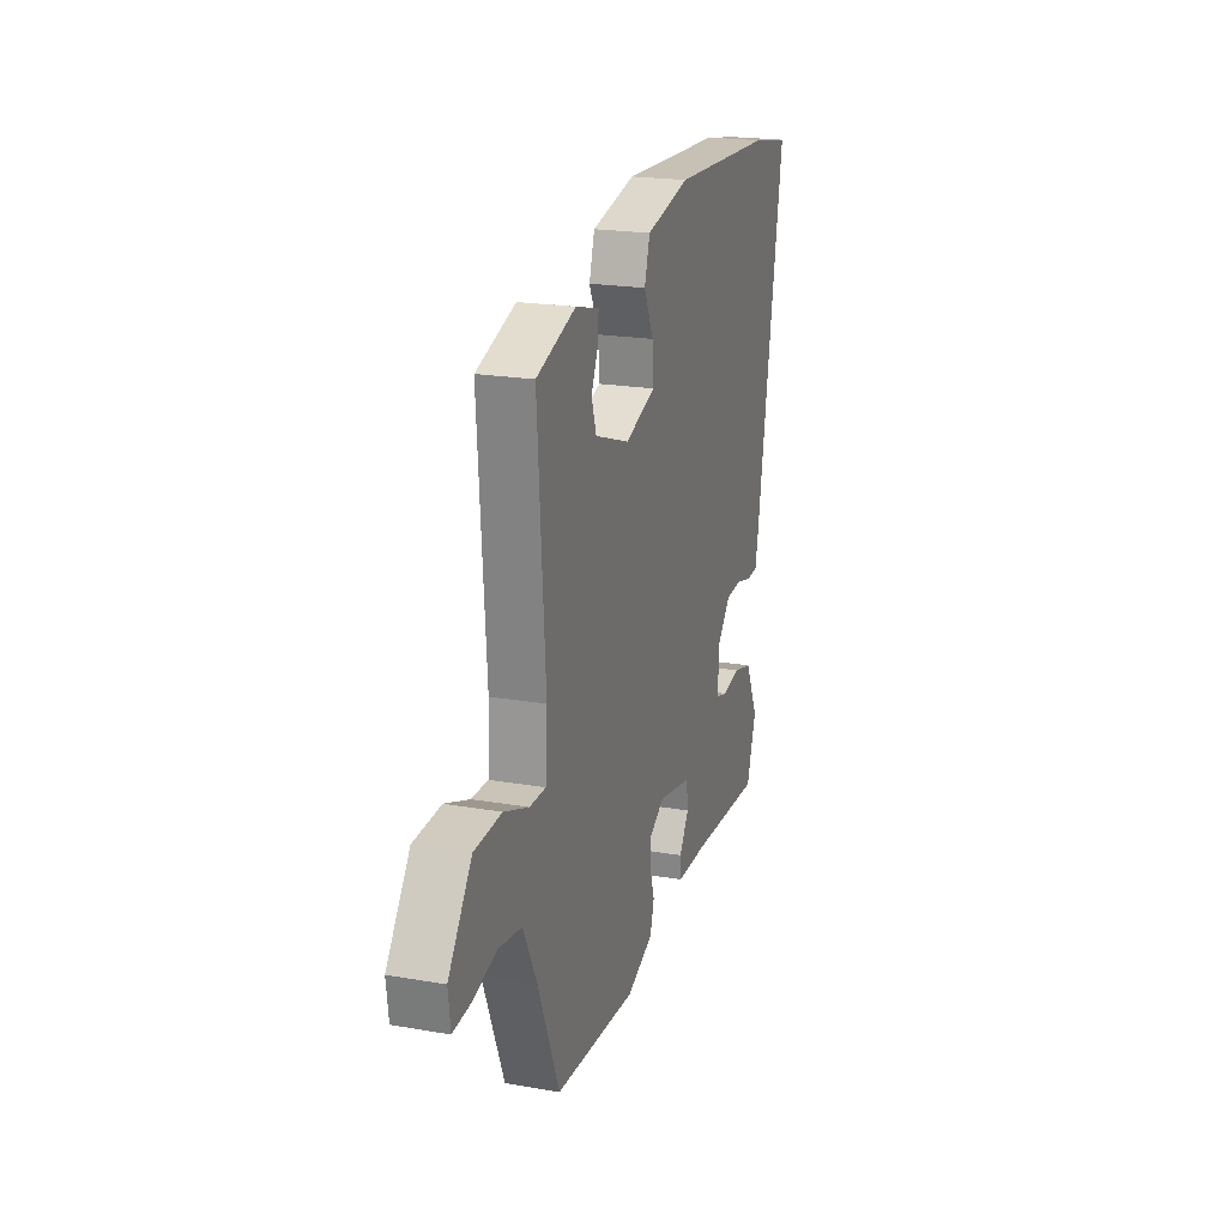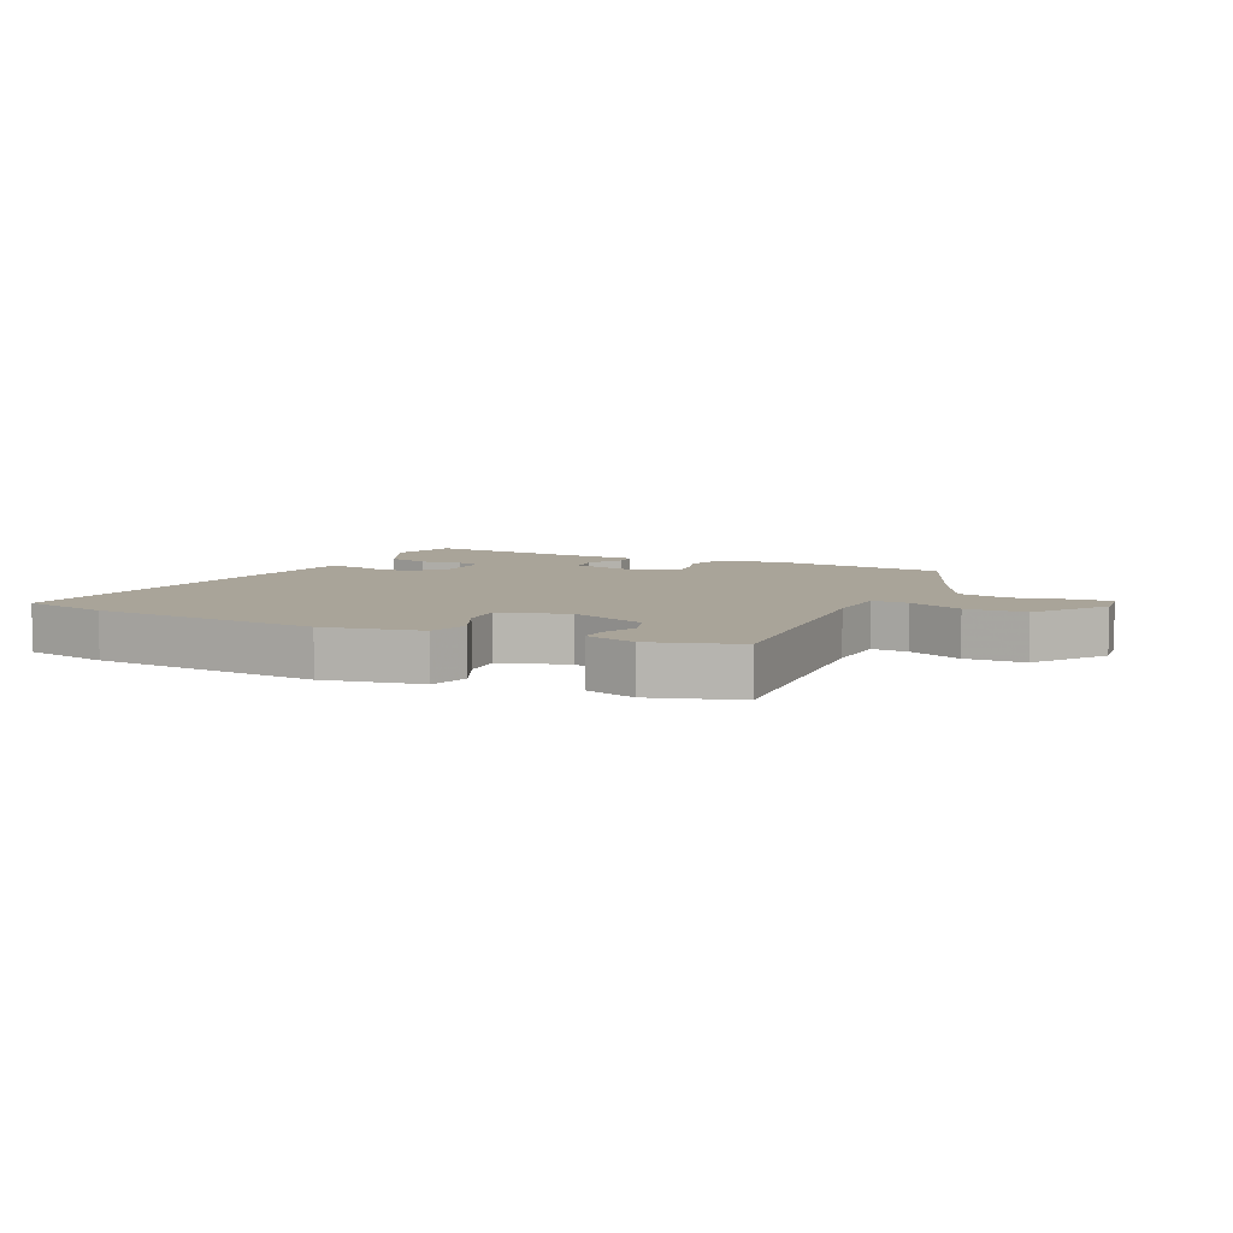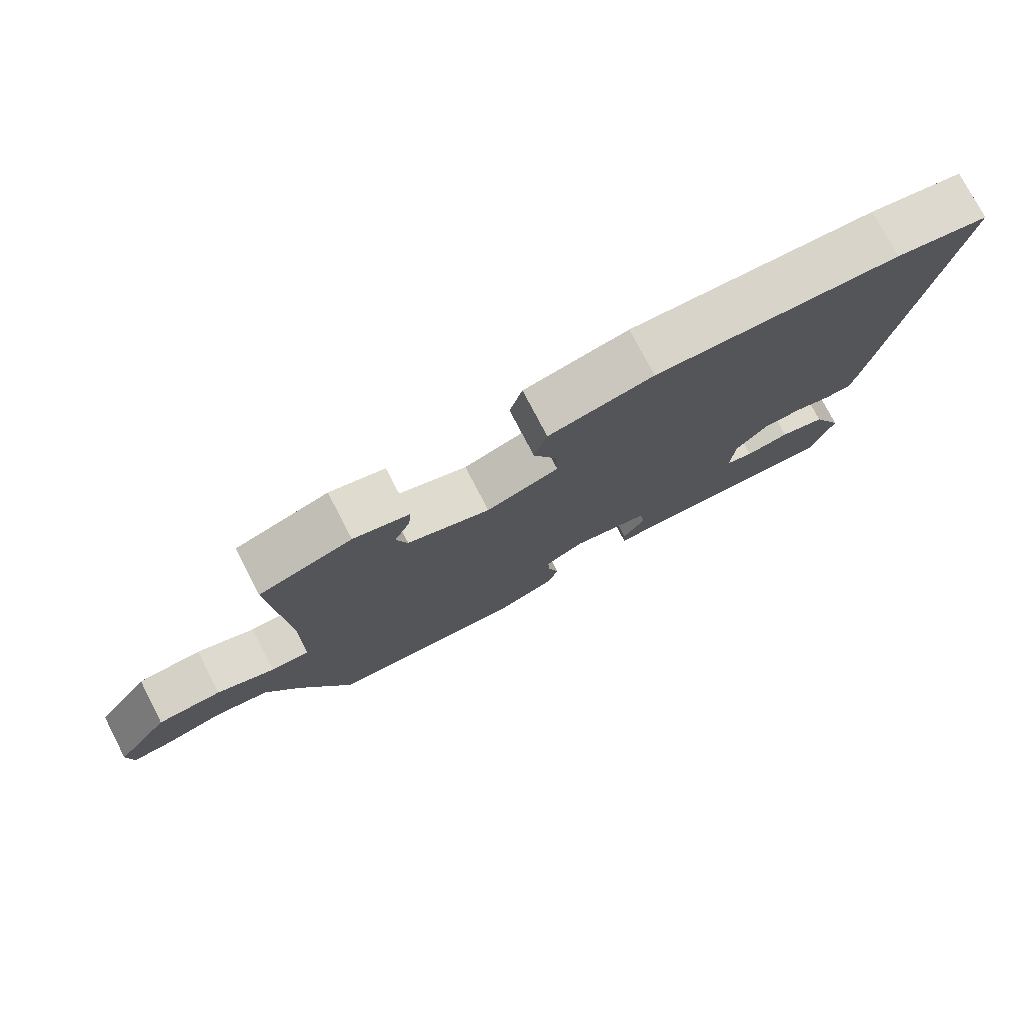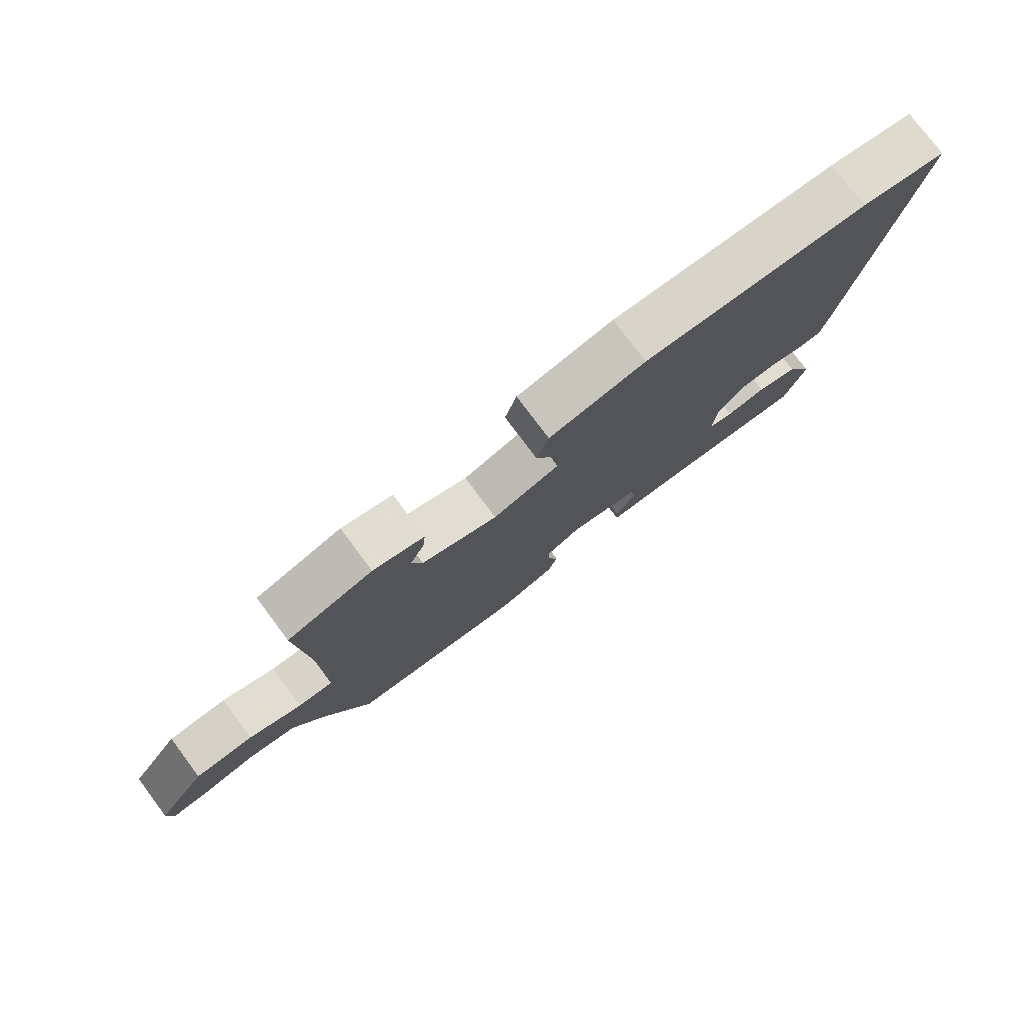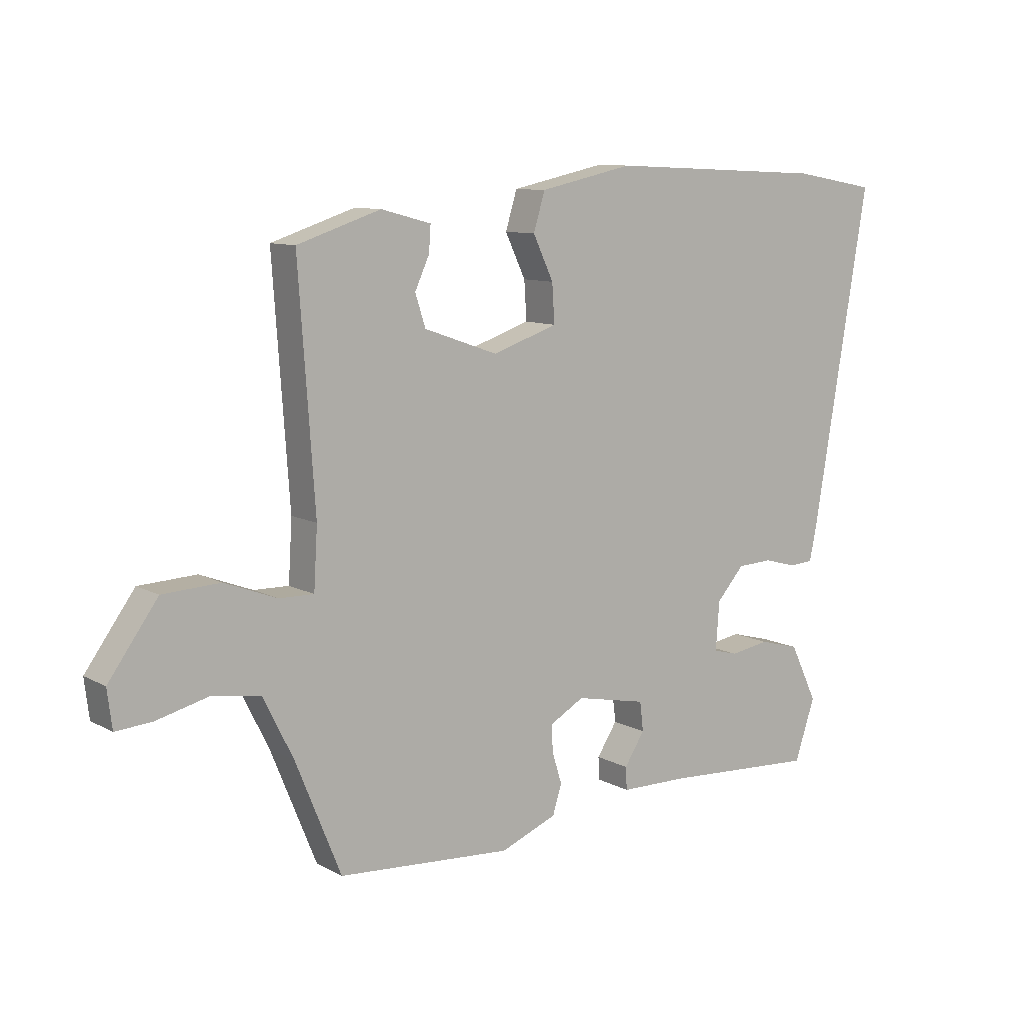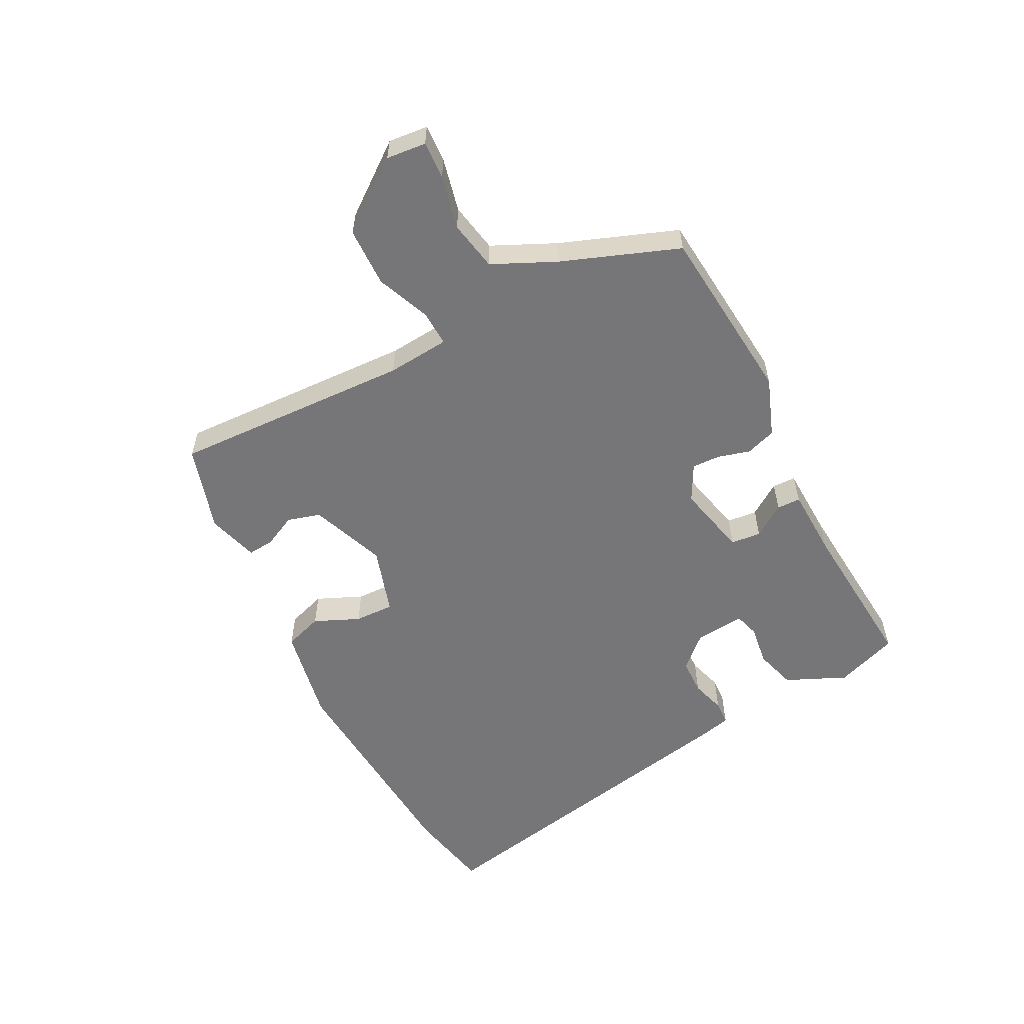
<metadata>
{"format":"obj","ext":"obj","renderer":"f3d","projection":"perspective","resolution":1024,"background":"white","views":[{"elev":20.8,"azim":107.4,"up":"+Z"},{"elev":7.3,"azim":26.0,"up":"+Y"},{"elev":76.4,"azim":152.5,"up":"+Z"},{"elev":77.6,"azim":143.2,"up":"+Z"},{"elev":9.8,"azim":143.9,"up":"+Z"},{"elev":-56.9,"azim":118.9,"up":"+Y"}]}
</metadata>
<code>
v -0.576 0.07 0.487
v -0.438 0.07 0.511
v -0.073 0.07 0.527
v 0.083 0.07 0.493
v 0.102 0.07 0.43
v 0.068 0.07 0.358
v 0.064 0.07 0.294
v 0.172 0.07 0.257
v 0.295 0.07 0.3
v 0.312 0.07 0.353
v 0.288 0.07 0.406
v 0.285 0.07 0.449
v 0.368 0.07 0.471
v 0.507 0.07 0.425
v 0.48 0.07 0.038
v 0.486 0.07 -0.063
v 0.544 0.07 -0.062
v 0.631 0.07 -0.029
v 0.727 0.07 -0.034
v 0.809 0.07 -0.148
v 0.801 0.07 -0.212
v 0.74 0.07 -0.207
v 0.654 0.07 -0.185
v 0.573 0.07 -0.198
v 0.523 0.07 -0.298
v 0.447 0.07 -0.485
v 0.157 0.07 -0.504
v 0.063 0.07 -0.466
v 0.048 0.07 -0.417
v 0.064 0.07 -0.366
v 0.067 0.07 -0.32
v 0.009 0.07 -0.287
v -0.109 0.07 -0.311
v -0.115 0.07 -0.36
v -0.081 0.07 -0.413
v -0.083 0.07 -0.451
v -0.194 0.07 -0.452
v -0.451 0.07 -0.466
v -0.485 0.07 -0.364
v -0.439 0.07 -0.268
v -0.372 0.07 -0.25
v -0.307 0.07 -0.261
v -0.266 0.07 -0.25
v -0.272 0.07 -0.169
v -0.318 0.07 -0.117
v -0.376 0.07 -0.114
v -0.432 0.07 -0.129
v -0.471 0.07 -0.126
v -0.482 0.07 -0.073
v -0.576 0 0.487
v -0.438 0 0.511
v -0.073 0 0.527
v 0.083 0 0.493
v 0.102 0 0.43
v 0.068 0 0.358
v 0.064 0 0.294
v 0.172 0 0.257
v 0.295 0 0.3
v 0.312 0 0.353
v 0.288 0 0.406
v 0.285 0 0.449
v 0.368 0 0.471
v 0.507 0 0.425
v 0.48 0 0.038
v 0.486 0 -0.063
v 0.544 0 -0.062
v 0.631 0 -0.029
v 0.727 0 -0.034
v 0.809 0 -0.148
v 0.801 0 -0.212
v 0.74 0 -0.207
v 0.654 0 -0.185
v 0.573 0 -0.198
v 0.523 0 -0.298
v 0.447 0 -0.485
v 0.157 0 -0.504
v 0.063 0 -0.466
v 0.048 0 -0.417
v 0.064 0 -0.366
v 0.067 0 -0.32
v 0.009 0 -0.287
v -0.109 0 -0.311
v -0.115 0 -0.36
v -0.081 0 -0.413
v -0.083 0 -0.451
v -0.194 0 -0.452
v -0.451 0 -0.466
v -0.485 0 -0.364
v -0.439 0 -0.268
v -0.372 0 -0.25
v -0.307 0 -0.261
v -0.266 0 -0.25
v -0.272 0 -0.169
v -0.318 0 -0.117
v -0.376 0 -0.114
v -0.432 0 -0.129
v -0.471 0 -0.126
v -0.482 0 -0.073
f 46 47 48 49
f 45 46 49 1
f 44 45 1 2
f 39 40 41 42
f 37 38 39 42
f 37 42 43
f 34 35 36 37
f 33 34 37 43
f 32 33 43 44
f 27 28 29 30
f 25 26 27 30
f 24 25 30 31
f 20 21 22 23
f 20 23 24
f 17 18 19 20
f 16 17 20 24
f 12 13 14 15
f 10 11 12 15
f 9 10 15 16
f 8 9 16
f 7 8 16 24
f 3 4 5 6
f 3 6 7
f 32 44 2 3
f 7 24 31 32
f 3 7 32
f 98 97 96 95
f 50 98 95 94
f 51 50 94 93
f 91 90 89 88
f 91 88 87 86
f 92 91 86
f 86 85 84 83
f 92 86 83 82
f 93 92 82 81
f 79 78 77 76
f 79 76 75 74
f 80 79 74 73
f 72 71 70 69
f 73 72 69
f 69 68 67 66
f 73 69 66 65
f 64 63 62 61
f 64 61 60 59
f 65 64 59 58
f 65 58 57
f 73 65 57 56
f 55 54 53 52
f 56 55 52
f 52 51 93 81
f 81 80 73 56
f 81 56 52
f 1 50 51 2
f 2 51 52 3
f 3 52 53 4
f 4 53 54 5
f 5 54 55 6
f 6 55 56 7
f 7 56 57 8
f 8 57 58 9
f 9 58 59 10
f 10 59 60 11
f 11 60 61 12
f 12 61 62 13
f 13 62 63 14
f 14 63 64 15
f 15 64 65 16
f 16 65 66 17
f 17 66 67 18
f 18 67 68 19
f 19 68 69 20
f 20 69 70 21
f 21 70 71 22
f 22 71 72 23
f 23 72 73 24
f 24 73 74 25
f 25 74 75 26
f 26 75 76 27
f 27 76 77 28
f 28 77 78 29
f 29 78 79 30
f 30 79 80 31
f 31 80 81 32
f 32 81 82 33
f 33 82 83 34
f 34 83 84 35
f 35 84 85 36
f 36 85 86 37
f 37 86 87 38
f 38 87 88 39
f 39 88 89 40
f 40 89 90 41
f 41 90 91 42
f 42 91 92 43
f 43 92 93 44
f 44 93 94 45
f 45 94 95 46
f 46 95 96 47
f 47 96 97 48
f 48 97 98 49
f 49 98 50 1

</code>
